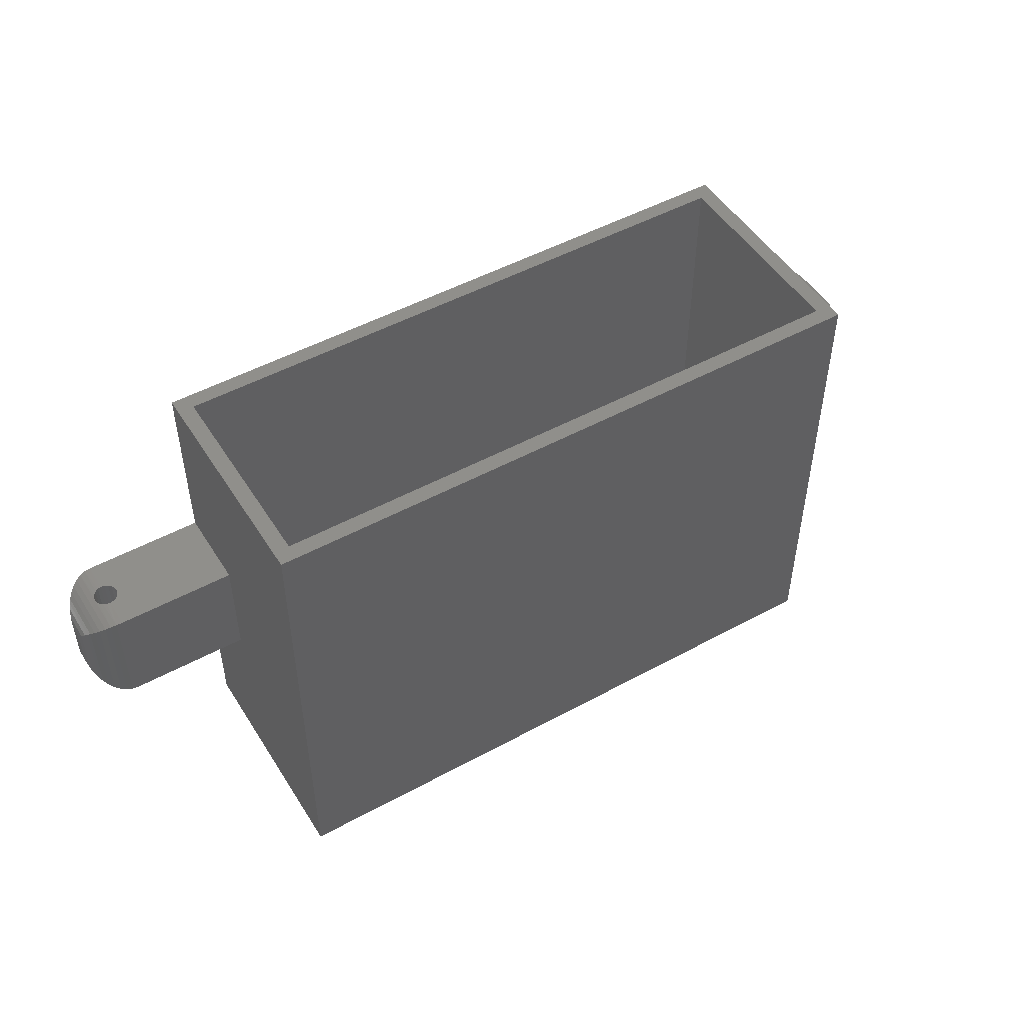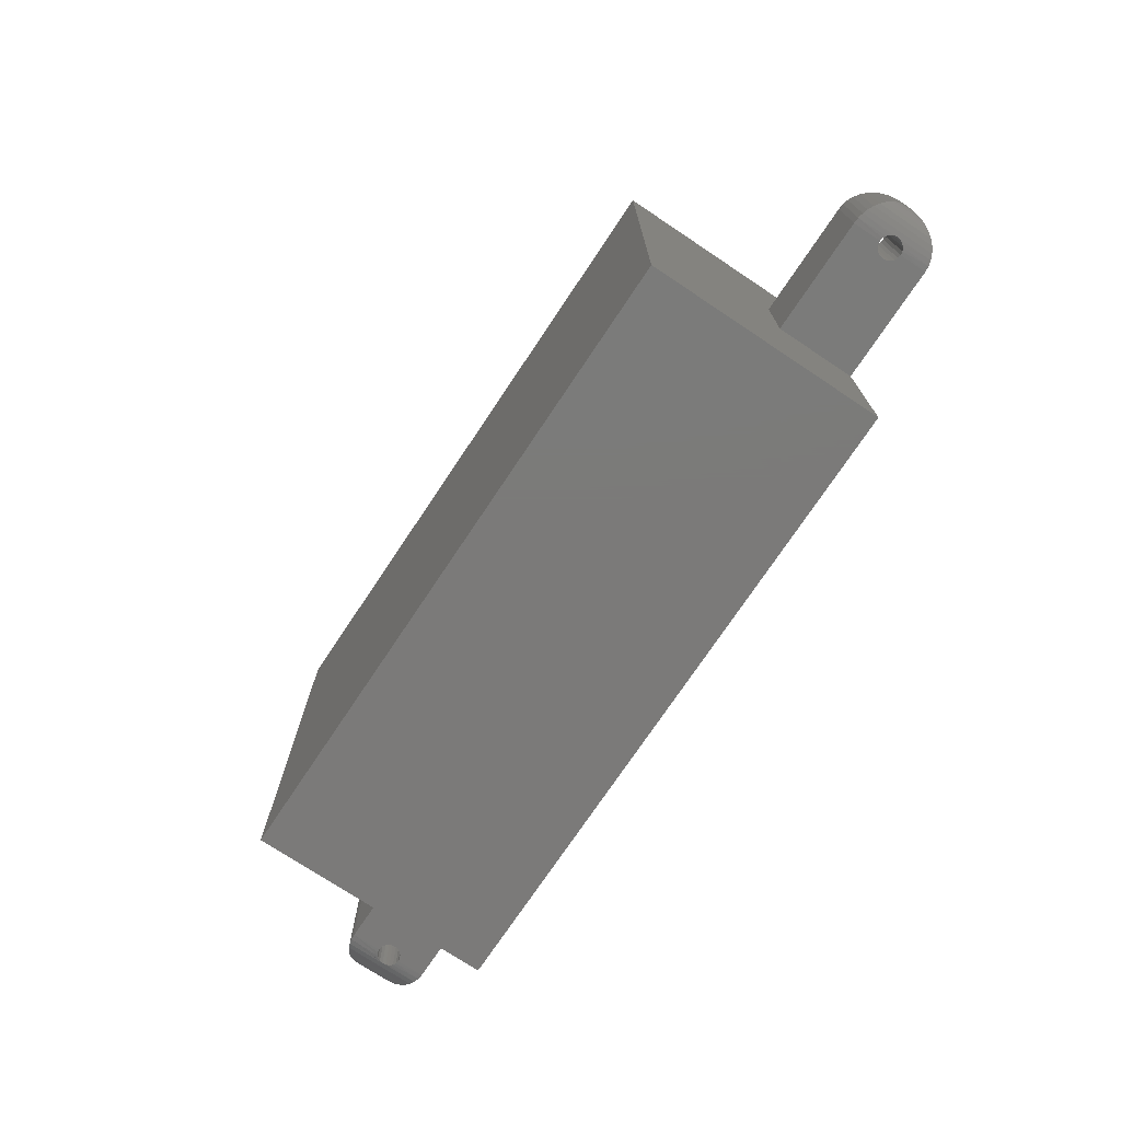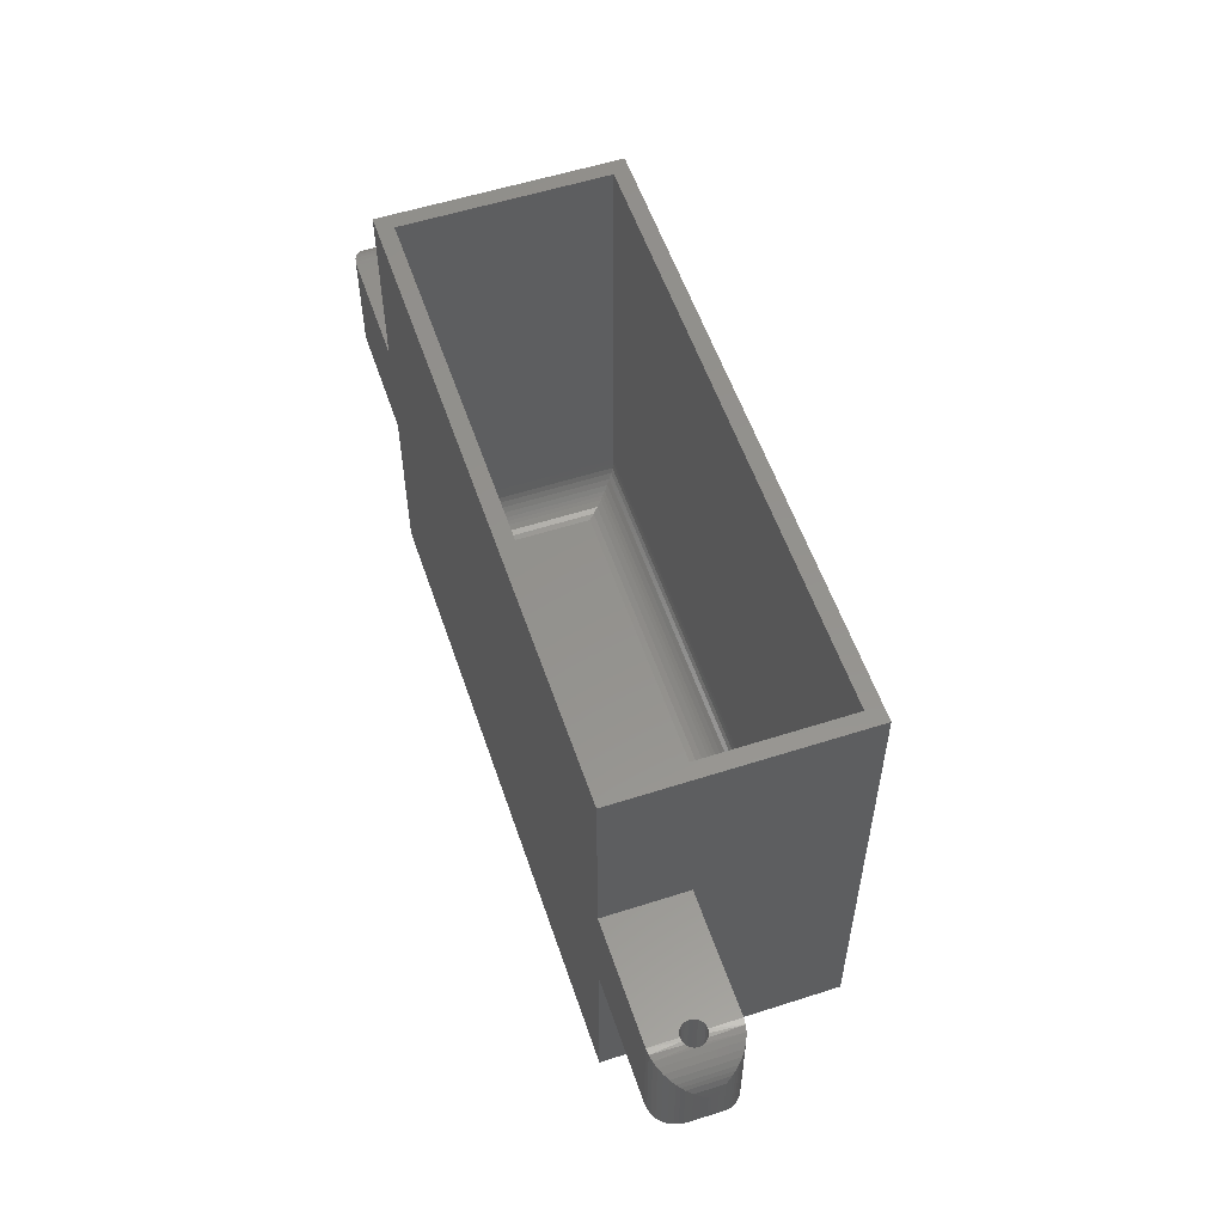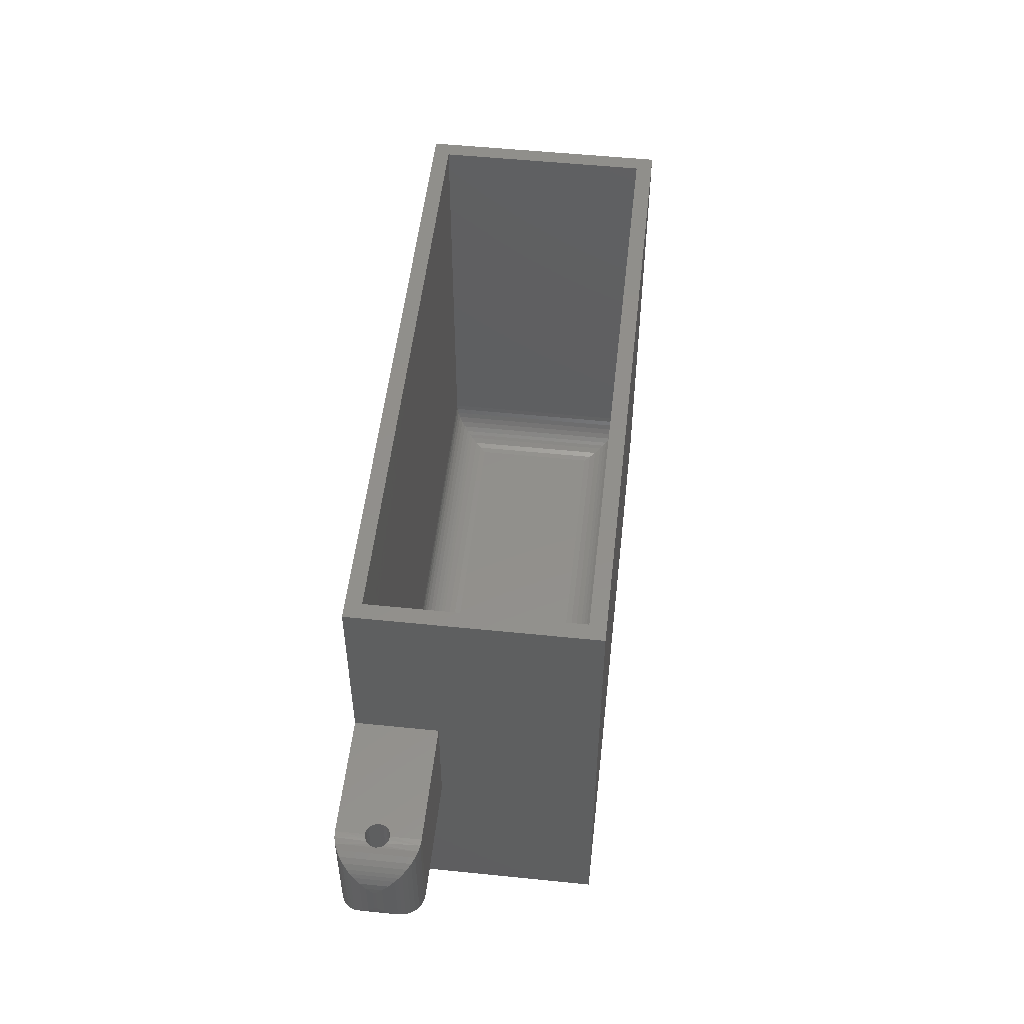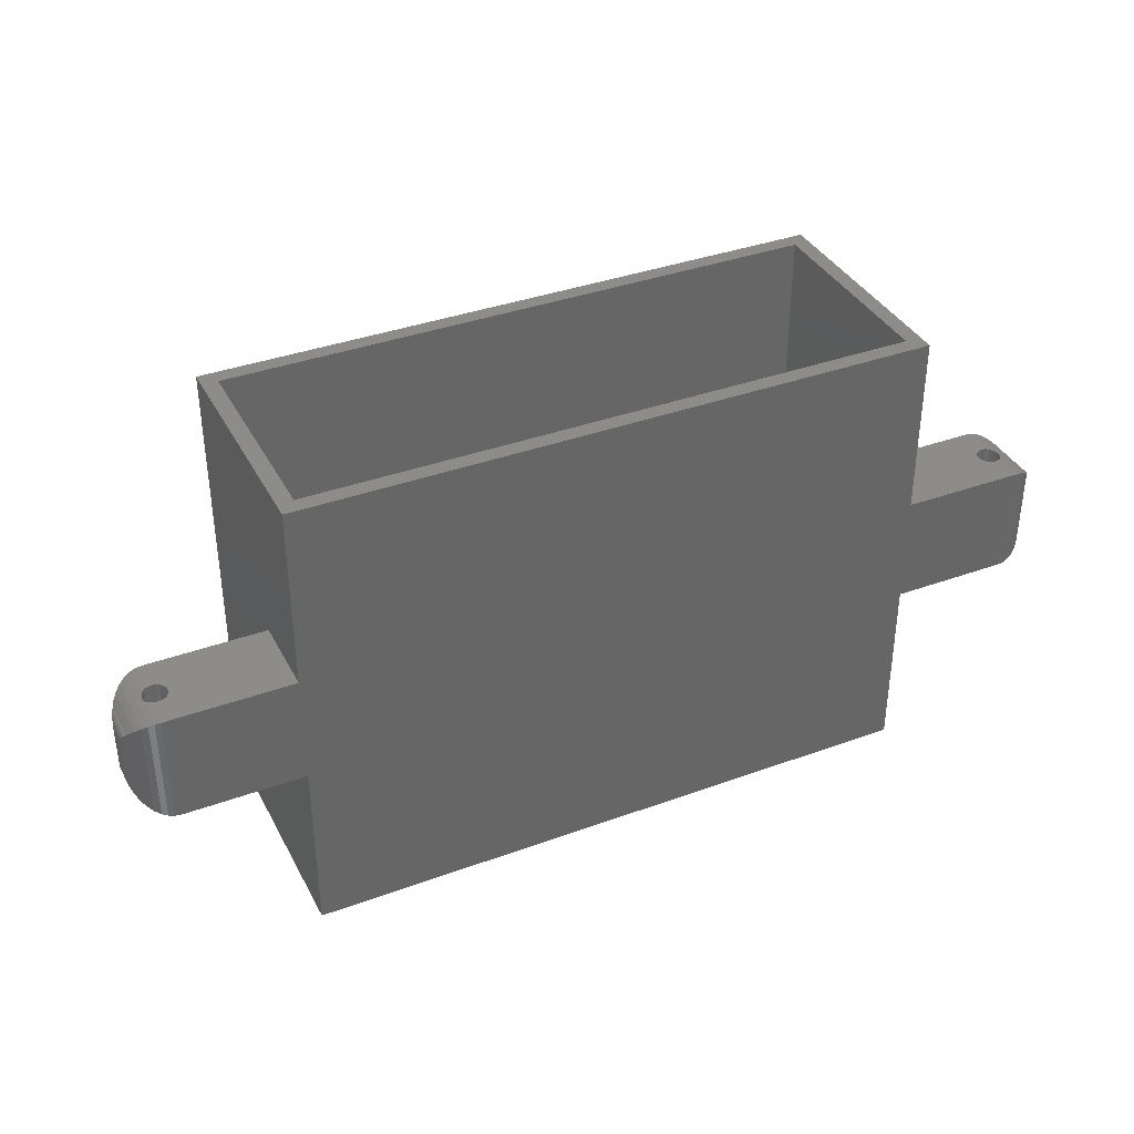
<metadata>
{"format":"stl","ext":"stl","renderer":"f3d","projection":"perspective","resolution":1024,"background":"white","views":[{"elev":49.6,"azim":148.9,"up":"+Y"},{"elev":-73.8,"azim":-123.7,"up":"+Y"},{"elev":55.9,"azim":71.4,"up":"+Y"},{"elev":52.4,"azim":96.3,"up":"+Y"},{"elev":37.1,"azim":-25.2,"up":"+Y"}]}
</metadata>
<code>
# stl→obj: 244 verts, 492 faces
v 55 7 30
v -55 -7 30
v -40 -7 30
v 40 -7 30
v 55 -7 30
v 40 7 30
v -40 7 30
v -55 7 30
v -40 30 30
v 40 30 30
v -40 -30 30
v 40 -30 30
v -55 7 26.41
v -55.47 -6.978 26.33
v -55.45 6.979 26.34
v -55.89 -6.92 26.11
v -55.86 6.925 26.14
v -56.23 -6.847 25.77
v -56.2 6.853 25.8
v -56.44 -6.789 25.34
v -56.43 6.793 25.38
v -56.5 -6.77 24.91
v -56.5 6.77 24.91
v -55 -7 26.41
v -54.54 7 26.33
v -54.54 -7 26.33
v -54.12 7 26.12
v -54.12 -7 26.12
v -53.79 7 25.79
v -53.79 -7 25.79
v -53.57 7 25.37
v -53.57 -7 25.37
v -53.5 7 24.91
v -53.5 -7 24.91
v -55 7 23.41
v -54.54 -7 23.48
v -54.54 7 23.48
v -54.12 -7 23.69
v -54.12 7 23.69
v -53.79 -7 24.03
v -53.79 7 24.03
v -53.57 -7 24.44
v -53.57 7 24.44
v -55 -7 23.41
v -55.47 6.978 23.48
v -55.45 -6.979 23.48
v -55.89 6.92 23.7
v -55.86 -6.925 23.68
v -56.23 6.847 24.04
v -56.2 -6.853 24.01
v -56.44 6.789 24.48
v -56.43 -6.793 24.44
v -55 -7 19.64
v -40 -7 19.64
v -40 7 19.64
v -55 7 19.64
v -60 -2 24.64
v -60 -2 25
v -60 2 24.64
v -60 2 25
v -55.76 6.942 19.7
v -55.76 -6.942 19.7
v -56.49 6.773 19.87
v -56.49 -6.773 19.87
v -57.16 6.509 20.13
v -57.16 -6.509 20.13
v -57.9 6.076 20.57
v -57.9 -6.076 20.57
v -58.51 5.557 21.08
v -58.51 -5.557 21.08
v -59.02 4.98 21.66
v -59.02 -4.98 21.66
v -59.32 4.522 22.12
v -59.32 -4.522 22.12
v -59.56 4.048 22.59
v -59.56 -4.048 22.59
v -59.75 3.546 23.1
v -59.75 -3.546 23.1
v -59.89 3.036 23.61
v -59.89 -3.036 23.61
v -56.49 -6.773 29.77
v -57.16 -6.509 29.51
v -55.76 -6.942 29.94
v -57.9 -6.076 29.08
v -58.51 -5.557 28.56
v -59.02 -4.98 27.98
v -59.32 -4.522 27.52
v -59.56 -4.048 27.05
v -59.75 -3.546 26.55
v -59.89 -3.036 26.04
v -55.76 6.942 29.94
v -56.49 6.773 29.77
v -57.16 6.509 29.51
v -57.9 6.076 29.08
v -58.51 5.557 28.56
v -59.02 4.98 27.98
v -59.32 4.522 27.52
v -59.56 4.048 27.05
v -59.75 3.546 26.55
v -59.89 3.036 26.04
v 33 -28 23
v 33 -28 7
v -33 -28 23
v -33 -28 7
v 38 -23 28
v 38 30 28
v 38 -23 2
v 38 30 2
v -38 30 28
v -38 -23 28
v -38 30 2
v -38 -23 2
v 36.66 -26.41 26.66
v -37.12 -25.83 27.12
v 37.12 -25.83 27.12
v -37.51 -25.16 27.51
v 37.51 -25.16 27.51
v -37.77 -24.49 27.77
v 37.77 -24.49 27.77
v -37.94 -23.76 27.94
v 37.94 -23.76 27.94
v -36.66 -26.41 26.66
v 36.14 -26.89 26.14
v -36.14 -26.89 26.14
v 35.73 -27.19 25.73
v -35.73 -27.19 25.73
v 35.3 -27.44 25.3
v -35.3 -27.44 25.3
v 34.56 -27.75 24.56
v -34.56 -27.75 24.56
v 33.79 -27.94 23.79
v -33.79 -27.94 23.79
v -36.14 -26.89 3.861
v -35.73 -27.19 4.272
v -35.3 -27.44 4.699
v -34.56 -27.75 5.444
v -33.79 -27.94 6.21
v -36.66 -26.41 3.345
v -37.12 -25.83 2.881
v -37.51 -25.16 2.491
v -37.77 -24.49 2.227
v -37.94 -23.76 2.058
v 36.14 -26.89 3.861
v 35.73 -27.19 4.272
v 35.3 -27.44 4.699
v 34.56 -27.75 5.444
v 33.79 -27.94 6.21
v 36.66 -26.41 3.345
v 37.12 -25.83 2.881
v 37.51 -25.16 2.491
v 37.77 -24.49 2.227
v 37.94 -23.76 2.058
v 55 -7 23.41
v 54.54 7 23.48
v 54.54 -7 23.48
v 54.12 7 23.69
v 54.12 -7 23.69
v 53.79 7 24.03
v 53.79 -7 24.03
v 53.57 7 24.44
v 53.57 -7 24.44
v 53.5 7 24.91
v 53.5 -7 24.91
v 55 7 23.41
v 55.45 -6.979 23.48
v 55.47 6.978 23.48
v 55.86 -6.925 23.68
v 55.89 6.92 23.7
v 56.2 -6.853 24.01
v 56.23 6.847 24.04
v 56.43 -6.793 24.44
v 56.44 6.789 24.48
v 56.5 -6.77 24.91
v 56.5 6.77 24.91
v 55 -7 26.41
v 55.45 6.979 26.34
v 55.47 -6.978 26.33
v 55.86 6.925 26.14
v 55.89 -6.92 26.11
v 56.2 6.853 25.8
v 56.23 -6.847 25.77
v 56.43 6.793 25.38
v 56.44 -6.789 25.34
v 55 7 26.41
v 54.54 -7 26.33
v 54.54 7 26.33
v 54.12 -7 26.12
v 54.12 7 26.12
v 53.79 -7 25.79
v 53.79 7 25.79
v 53.57 -7 25.37
v 53.57 7 25.37
v 40 7 19.64
v 55 7 19.64
v 40 -7 19.64
v 55 -7 19.64
v 60 -2 24.64
v 60 2 24.64
v 60 -2 25
v 60 2 25
v 59.94 -2.79 25.79
v 59.94 2.79 25.79
v 59.75 -3.556 26.56
v 59.75 3.556 26.56
v 59.44 -4.301 27.3
v 59.44 4.301 27.3
v 59.19 -4.728 27.73
v 59.19 4.728 27.73
v 58.89 -5.139 28.14
v 58.89 5.139 28.14
v 58.41 -5.655 28.66
v 58.41 5.655 28.66
v 57.83 -6.119 29.12
v 57.83 6.119 29.12
v 57.16 -6.509 29.51
v 57.16 6.509 29.51
v 56.49 -6.773 29.77
v 56.49 6.773 29.77
v 55.76 -6.942 29.94
v 55.76 6.942 29.94
v 57.16 6.509 20.13
v 56.49 6.773 19.87
v 55.76 6.942 19.7
v 57.83 6.119 20.52
v 58.41 5.655 20.99
v 58.89 5.139 21.5
v 59.19 4.728 21.91
v 59.44 4.301 22.34
v 59.75 3.556 23.09
v 59.94 2.79 23.85
v 55.76 -6.942 19.7
v 56.49 -6.773 19.87
v 57.16 -6.509 20.13
v 57.83 -6.119 20.52
v 58.41 -5.655 20.99
v 58.89 -5.139 21.5
v 59.19 -4.728 21.91
v 59.44 -4.301 22.34
v 59.75 -3.556 23.09
v 59.94 -2.79 23.85
v -40 -30 0
v -40 30 0
v 40 30 0
v 40 -30 0
f 1 2 3
f 1 3 4
f 1 4 5
f 2 1 6
f 2 6 7
f 2 7 8
f 7 6 9
f 9 6 10
f 11 12 3
f 3 12 4
f 13 14 15
f 15 14 16
f 15 16 17
f 17 16 18
f 17 18 19
f 19 18 20
f 19 20 21
f 21 20 22
f 21 22 23
f 14 13 24
f 24 13 25
f 24 25 26
f 26 25 27
f 26 27 28
f 28 27 29
f 28 29 30
f 30 29 31
f 30 31 32
f 32 31 33
f 32 33 34
f 35 36 37
f 37 36 38
f 37 38 39
f 39 38 40
f 39 40 41
f 41 40 42
f 41 42 43
f 43 42 34
f 43 34 33
f 36 35 44
f 44 35 45
f 44 45 46
f 46 45 47
f 46 47 48
f 48 47 49
f 48 49 50
f 50 49 51
f 50 51 52
f 52 51 23
f 52 23 22
f 3 2 32
f 3 32 34
f 3 34 42
f 3 42 53
f 3 53 54
f 53 42 40
f 53 40 38
f 53 38 36
f 53 36 44
f 2 24 26
f 2 26 28
f 2 28 30
f 2 30 32
f 7 55 43
f 7 43 33
f 7 33 31
f 7 31 8
f 8 31 29
f 8 29 27
f 8 27 25
f 8 25 13
f 56 35 37
f 56 37 39
f 56 39 41
f 56 41 43
f 56 43 55
f 56 55 53
f 53 55 54
f 57 58 59
f 59 58 60
f 56 53 61
f 61 53 62
f 61 62 63
f 63 62 64
f 63 64 65
f 65 64 66
f 65 66 67
f 67 66 68
f 67 68 69
f 69 68 70
f 69 70 71
f 71 70 72
f 71 72 73
f 73 72 74
f 73 74 75
f 75 74 76
f 75 76 77
f 77 76 78
f 77 78 79
f 79 78 80
f 79 80 59
f 59 80 57
f 22 20 81
f 22 81 82
f 22 82 66
f 22 66 64
f 22 64 52
f 81 20 18
f 81 18 16
f 81 16 83
f 53 44 62
f 62 44 46
f 62 46 48
f 62 48 64
f 64 48 50
f 64 50 52
f 66 82 68
f 68 82 84
f 68 84 70
f 70 84 85
f 70 85 72
f 72 85 86
f 72 86 74
f 74 86 87
f 74 87 76
f 76 87 88
f 76 88 78
f 78 88 89
f 78 89 80
f 80 89 90
f 80 90 57
f 57 90 58
f 24 2 14
f 14 2 83
f 14 83 16
f 2 8 83
f 83 8 91
f 83 91 81
f 81 91 92
f 81 92 82
f 82 92 93
f 82 93 84
f 84 93 94
f 84 94 85
f 85 94 95
f 85 95 86
f 86 95 96
f 86 96 87
f 87 96 97
f 87 97 88
f 88 97 98
f 88 98 89
f 89 98 99
f 89 99 90
f 90 99 100
f 90 100 58
f 58 100 60
f 23 51 63
f 23 63 65
f 23 65 93
f 23 93 92
f 23 92 21
f 63 51 49
f 63 49 47
f 63 47 61
f 8 13 91
f 91 13 15
f 91 15 17
f 91 17 92
f 92 17 19
f 92 19 21
f 35 56 45
f 45 56 61
f 45 61 47
f 93 65 94
f 94 65 67
f 94 67 95
f 95 67 69
f 95 69 96
f 96 69 71
f 96 71 97
f 97 71 73
f 97 73 98
f 98 73 75
f 98 75 99
f 99 75 77
f 99 77 100
f 100 77 79
f 100 79 60
f 60 79 59
f 101 102 103
f 103 102 104
f 105 106 107
f 107 106 108
f 109 106 110
f 110 106 105
f 109 110 111
f 111 110 112
f 111 112 108
f 108 112 107
f 113 114 115
f 115 114 116
f 115 116 117
f 117 116 118
f 117 118 119
f 119 118 120
f 119 120 121
f 121 120 110
f 121 110 105
f 114 113 122
f 122 113 123
f 122 123 124
f 124 123 125
f 124 125 126
f 126 125 127
f 126 127 128
f 128 127 129
f 128 129 130
f 130 129 131
f 130 131 132
f 132 131 101
f 132 101 103
f 133 126 134
f 134 126 128
f 134 128 135
f 135 128 130
f 135 130 136
f 136 130 132
f 136 132 137
f 137 132 103
f 137 103 104
f 126 133 124
f 124 133 138
f 124 138 122
f 122 138 139
f 122 139 114
f 114 139 140
f 114 140 116
f 116 140 141
f 116 141 118
f 118 141 142
f 118 142 120
f 120 142 112
f 120 112 110
f 143 134 144
f 144 134 135
f 144 135 145
f 145 135 136
f 145 136 146
f 146 136 137
f 146 137 147
f 147 137 104
f 147 104 102
f 134 143 133
f 133 143 148
f 133 148 138
f 138 148 149
f 138 149 139
f 139 149 150
f 139 150 140
f 140 150 151
f 140 151 141
f 141 151 152
f 141 152 142
f 142 152 107
f 142 107 112
f 148 115 149
f 149 115 117
f 149 117 150
f 150 117 119
f 150 119 151
f 151 119 121
f 151 121 152
f 152 121 105
f 152 105 107
f 115 148 113
f 113 148 143
f 113 143 123
f 123 143 144
f 123 144 125
f 125 144 145
f 125 145 127
f 127 145 146
f 127 146 129
f 129 146 147
f 129 147 131
f 131 147 102
f 131 102 101
f 153 154 155
f 155 154 156
f 155 156 157
f 157 156 158
f 157 158 159
f 159 158 160
f 159 160 161
f 161 160 162
f 161 162 163
f 154 153 164
f 164 153 165
f 164 165 166
f 166 165 167
f 166 167 168
f 168 167 169
f 168 169 170
f 170 169 171
f 170 171 172
f 172 171 173
f 172 173 174
f 175 176 177
f 177 176 178
f 177 178 179
f 179 178 180
f 179 180 181
f 181 180 182
f 181 182 183
f 183 182 174
f 183 174 173
f 176 175 184
f 184 175 185
f 184 185 186
f 186 185 187
f 186 187 188
f 188 187 189
f 188 189 190
f 190 189 191
f 190 191 192
f 192 191 163
f 192 163 162
f 193 6 162
f 193 162 160
f 193 160 158
f 193 158 156
f 193 156 154
f 193 154 164
f 193 164 194
f 6 1 184
f 6 184 186
f 6 186 188
f 6 188 190
f 6 190 192
f 6 192 162
f 193 194 195
f 195 194 196
f 4 195 163
f 4 163 191
f 4 191 189
f 4 189 187
f 4 187 185
f 4 185 175
f 4 175 5
f 195 196 153
f 195 153 155
f 195 155 157
f 195 157 159
f 195 159 161
f 195 161 163
f 197 198 199
f 199 198 200
f 199 200 201
f 201 200 202
f 201 202 203
f 203 202 204
f 203 204 205
f 205 204 206
f 205 206 207
f 207 206 208
f 207 208 209
f 209 208 210
f 209 210 211
f 211 210 212
f 211 212 213
f 213 212 214
f 213 214 215
f 215 214 216
f 215 216 217
f 217 216 218
f 217 218 219
f 219 218 220
f 219 220 5
f 5 220 1
f 174 182 218
f 174 218 216
f 174 216 221
f 174 221 222
f 174 222 172
f 218 182 180
f 218 180 178
f 218 178 220
f 194 164 223
f 223 164 166
f 223 166 168
f 223 168 222
f 222 168 170
f 222 170 172
f 221 216 224
f 224 216 214
f 224 214 225
f 225 214 212
f 225 212 226
f 226 212 210
f 226 210 227
f 227 210 208
f 227 208 228
f 228 208 206
f 228 206 229
f 229 206 204
f 229 204 230
f 230 204 202
f 230 202 198
f 198 202 200
f 184 1 176
f 176 1 220
f 176 220 178
f 196 194 231
f 231 194 223
f 231 223 232
f 232 223 222
f 232 222 233
f 233 222 221
f 233 221 234
f 234 221 224
f 234 224 235
f 235 224 225
f 235 225 236
f 236 225 226
f 236 226 237
f 237 226 227
f 237 227 238
f 238 227 228
f 238 228 239
f 239 228 229
f 239 229 240
f 240 229 230
f 240 230 197
f 197 230 198
f 231 171 169
f 196 165 153
f 173 171 231
f 173 231 232
f 173 232 233
f 173 233 215
f 173 215 217
f 173 217 183
f 183 217 181
f 181 217 219
f 181 219 179
f 179 219 177
f 177 219 5
f 177 5 175
f 197 199 240
f 240 199 201
f 240 201 239
f 239 201 203
f 239 203 238
f 238 203 205
f 238 205 237
f 237 205 207
f 237 207 236
f 236 207 209
f 236 209 235
f 235 209 211
f 235 211 234
f 234 211 213
f 234 213 233
f 233 213 215
f 165 196 167
f 167 196 231
f 167 231 169
f 11 3 241
f 241 3 54
f 241 54 242
f 242 54 55
f 242 55 9
f 9 55 7
f 10 6 243
f 243 6 193
f 243 193 244
f 244 193 195
f 244 195 12
f 12 195 4
f 242 108 243
f 243 108 106
f 243 106 10
f 108 242 111
f 111 242 9
f 111 9 109
f 109 9 10
f 109 10 106
f 241 242 244
f 244 242 243
f 12 11 244
f 244 11 241

</code>
